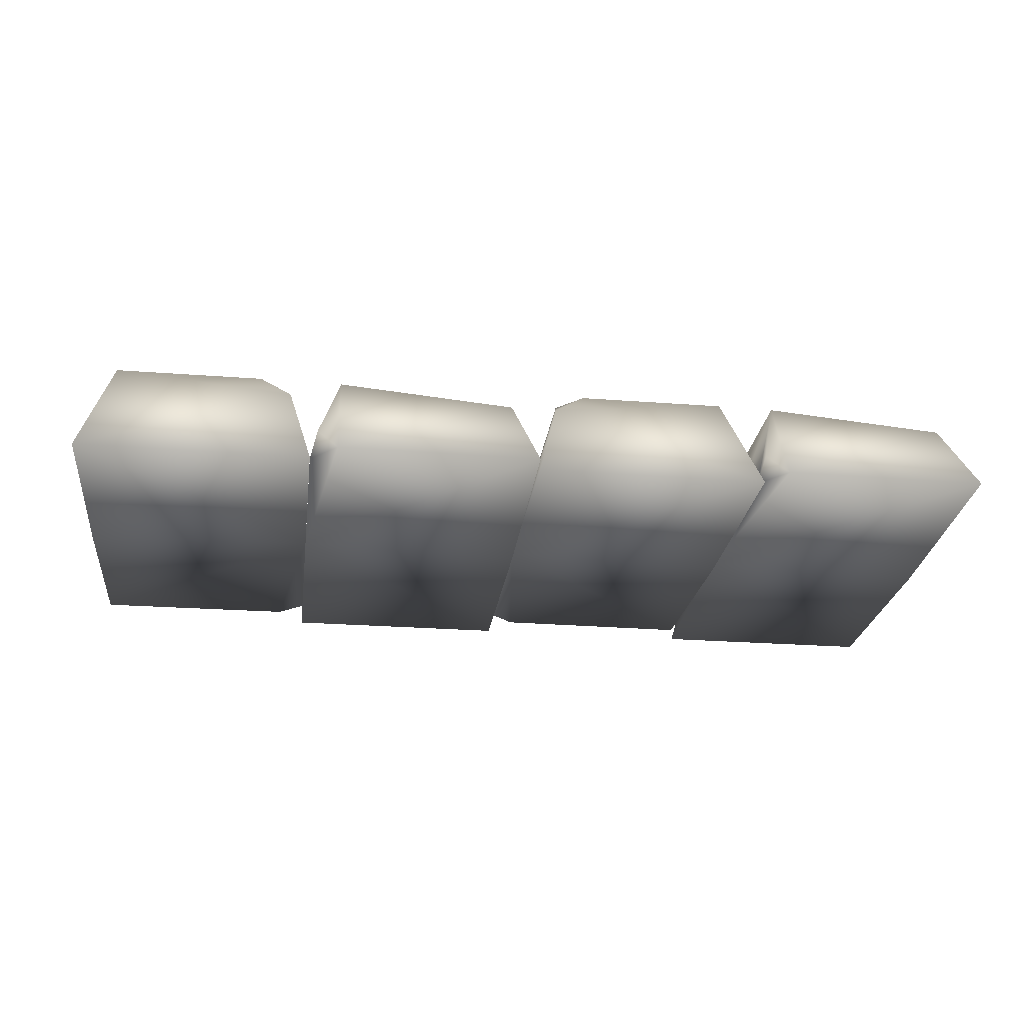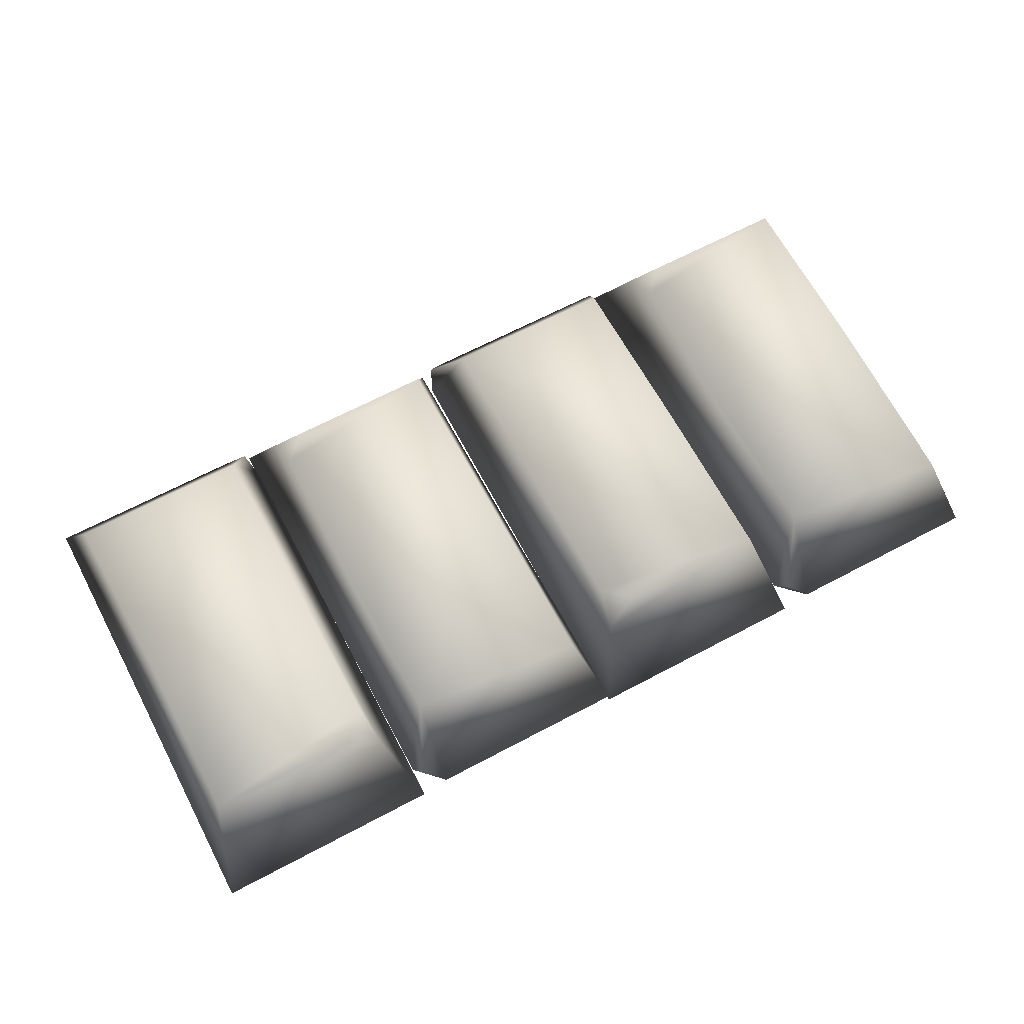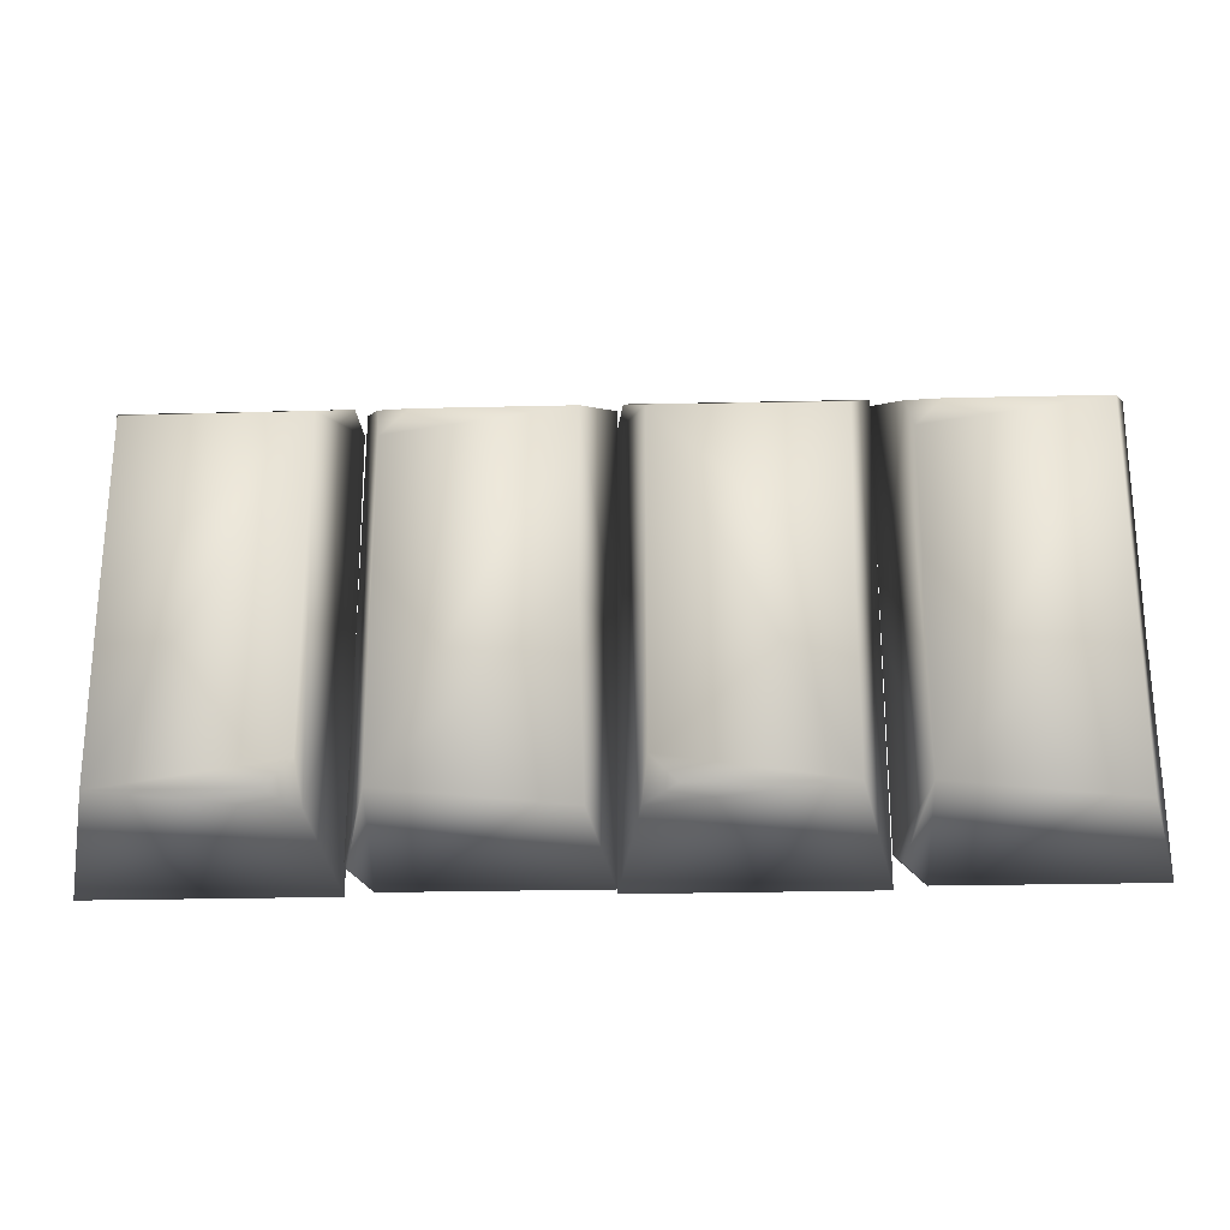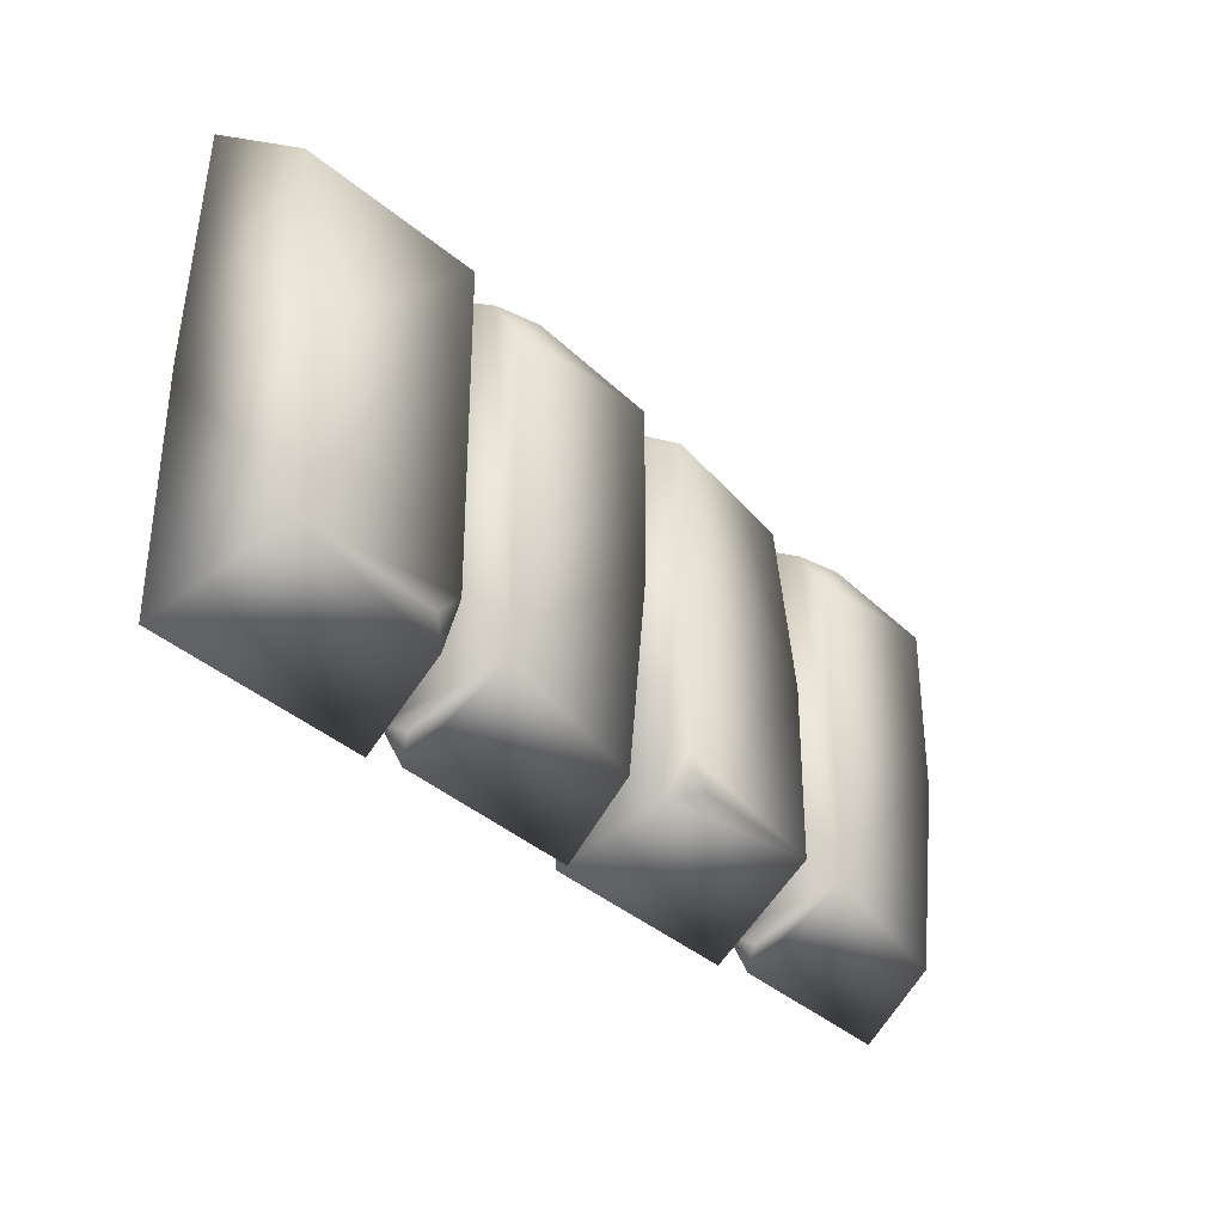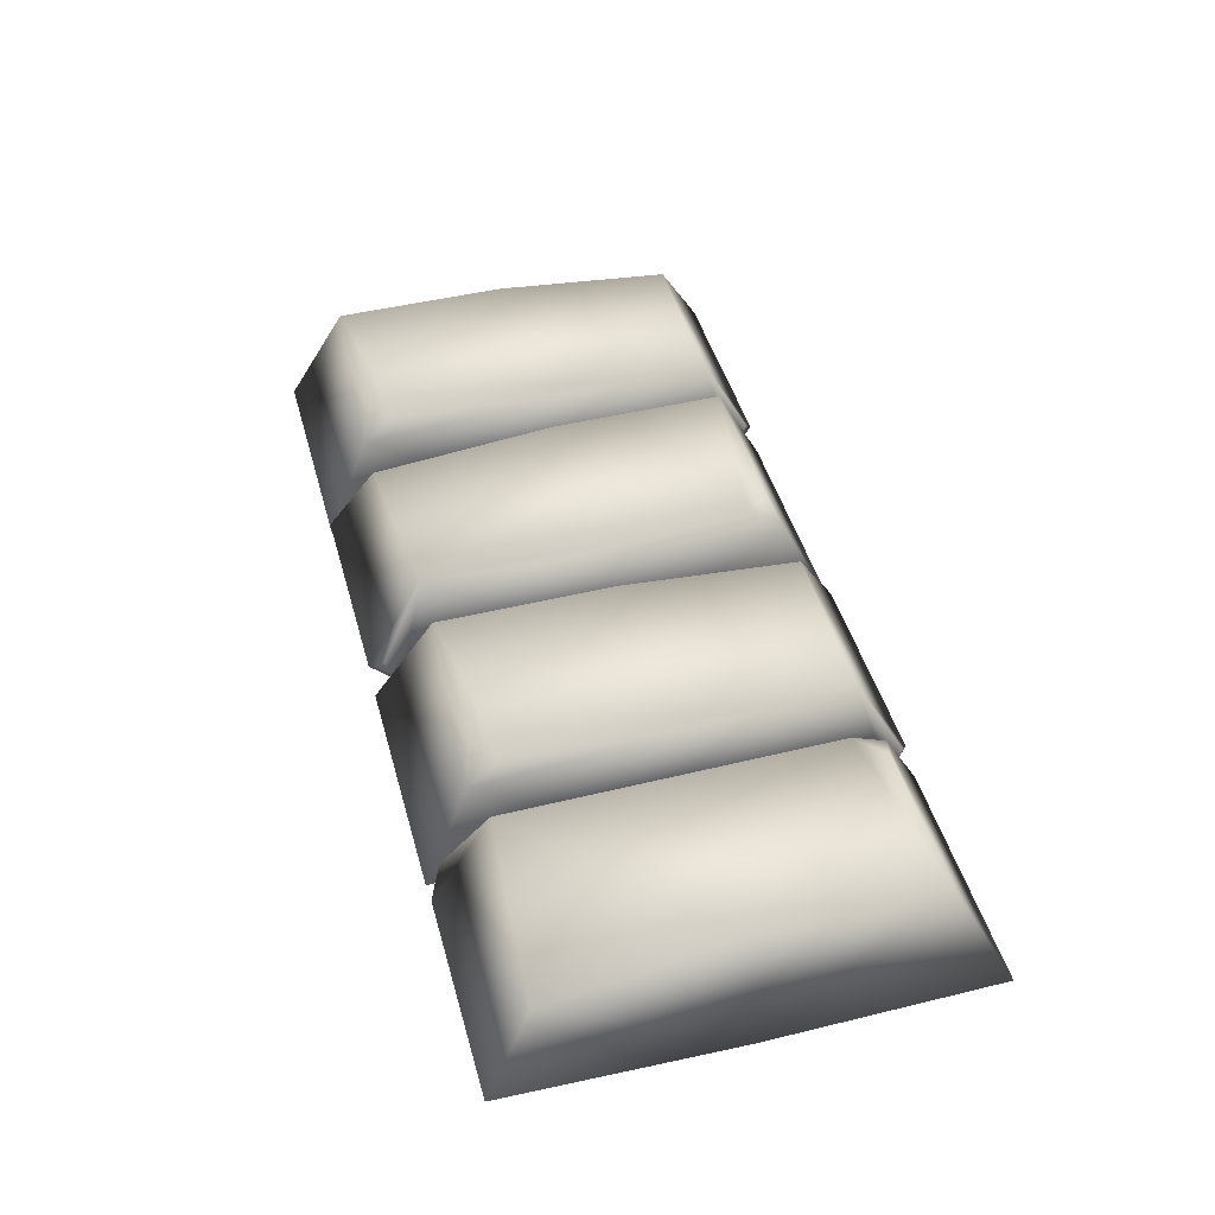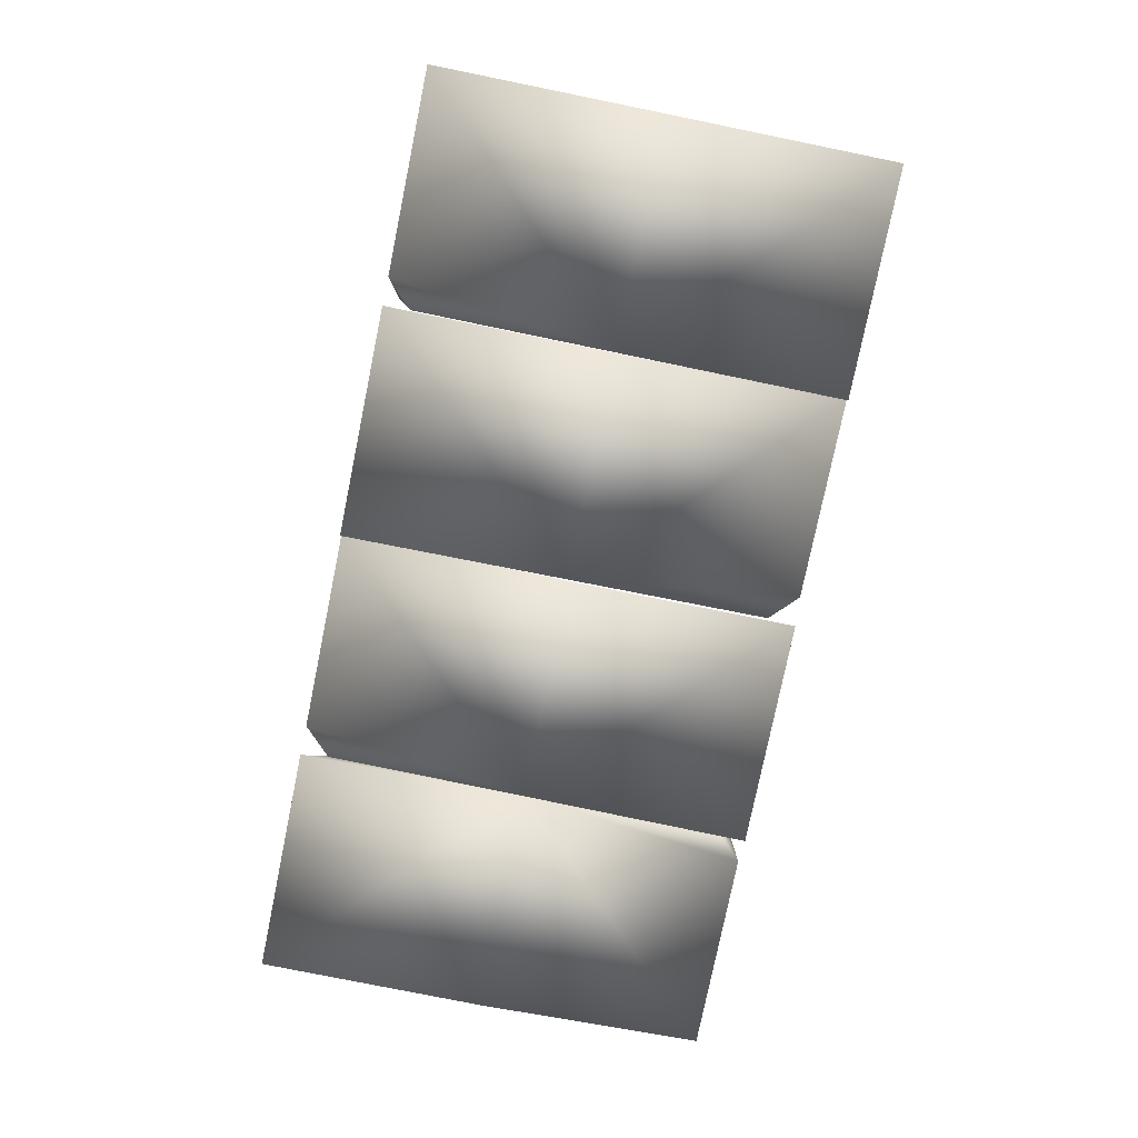
<metadata>
{"format":"obj","ext":"obj","renderer":"f3d","projection":"perspective","resolution":1024,"background":"white","views":[{"elev":-24.5,"azim":172.8,"up":"+Y"},{"elev":65.9,"azim":152.0,"up":"+Y"},{"elev":-23.9,"azim":-177.7,"up":"+Z"},{"elev":-33.6,"azim":127.3,"up":"+Z"},{"elev":46.5,"azim":74.5,"up":"+Y"},{"elev":-77.9,"azim":-101.5,"up":"+Y"}]}
</metadata>
<code>
v  0 0.0675 0.0752
v  0 0.0675 0.0003
v  0.075 0.0696 0.0002
v  0.075 0.0675 0.0752
v  0.0657 0.1047 -0.0562
v  0.0093 0.105 0.0002
v  0.0093 0.105 0.0567
v  0.0657 0.105 0.0483
v  0.0573 0.105 0.0567
v  0.0675 0.0977 0.0603
v  0.0729 0.0791 -0.0706
v  0.0662 0.0716 -0.0748
v  0.0076 0.0978 -0.0597
v  -0 0.0714 -0.0747
v  0.075 0.0712 -0.0659
v  0.15 0.0675 -0.0748
v  0.15 0.0675 0.0002
v  0.075 0.0696 0.0003
v  0.075 0.0675 -0.0747
v  0.0843 0.1047 0.0567
v  0.1407 0.105 0.0002
v  0.1407 0.105 -0.0562
v  0.0843 0.105 -0.0478
v  0.0927 0.105 -0.0562
v  0.0825 0.0977 -0.0598
v  0.0771 0.0791 0.0711
v  0.0838 0.0716 0.0752
v  0.1424 0.0978 0.0602
v  0.15 0.0714 0.0752
v  0.075 0.0712 0.0664
v  -0.075 0.0675 -0.0747
v  -0 0.0675 -0.0748
v  0 0.0696 0.0002
v  -0.075 0.0675 0.0003
v  -0.0657 0.105 -0.0562
v  -0.0657 0.105 0.0003
v  -0.0093 0.1047 0.0567
v  -0.0093 0.105 -0.0478
v  -0.0177 0.105 -0.0562
v  -0.0075 0.0977 -0.0598
v  -0.0674 0.0978 0.0602
v  -0.0088 0.0716 0.0752
v  -0.0021 0.0791 0.0711
v  -0.075 0.0714 0.0753
v  0 0.0712 0.0664
v  -0.15 0.0675 0.0752
v  -0.15 0.0675 0.0003
v  -0.075 0.0696 0.0002
v  -0.075 0.0675 0.0752
v  -0.0843 0.1047 -0.0562
v  -0.1407 0.105 0.0002
v  -0.1407 0.105 0.0567
v  -0.0843 0.105 0.0483
v  -0.0927 0.105 0.0567
v  -0.0825 0.0977 0.0603
v  -0.0771 0.0791 -0.0706
v  -0.0838 0.0716 -0.0748
v  -0.1424 0.0978 -0.0597
v  -0.15 0.0714 -0.0747
v  -0.075 0.0712 -0.0659
g Gold_19
f 1 2 3 4
f 5 6 7 8
f 9 8 7
f 4 3 10
f 5 11 12 13
f 2 6 13 14
f 10 9 7 1
f 2 14 3
f 5 13 6
f 3 15 5
f 2 1 7 6
f 12 11 15
f 12 14 13
f 15 11 5
f 12 15 3 14
f 10 8 9
f 5 8 10 3
f 1 4 10
f 16 17 18 19
f 20 21 22 23
f 24 23 22
f 19 18 25
f 20 26 27 28
f 17 21 28 29
f 25 24 22 16
f 17 29 18
f 20 28 21
f 18 30 20
f 17 16 22 21
f 27 26 30
f 27 29 28
f 30 26 20
f 27 30 18 29
f 25 23 24
f 20 23 25 18
f 16 19 25
f 31 32 33 34
f 35 36 37 38
f 39 35 38
f 32 40 33
f 37 41 42 43
f 34 44 41 36
f 40 31 35 39
f 34 33 44
f 37 36 41
f 33 37 45
f 34 36 35 31
f 42 45 43
f 42 41 44
f 45 37 43
f 42 44 33 45
f 40 39 38
f 37 33 40 38
f 31 40 32
f 46 47 48 49
f 50 51 52 53
f 54 53 52
f 49 48 55
f 50 56 57 58
f 47 51 58 59
f 55 54 52 46
f 47 59 48
f 50 58 51
f 48 60 50
f 47 46 52 51
f 57 56 60
f 57 59 58
f 60 56 50
f 57 60 48 59
f 55 53 54
f 50 53 55 48
f 46 49 55

</code>
